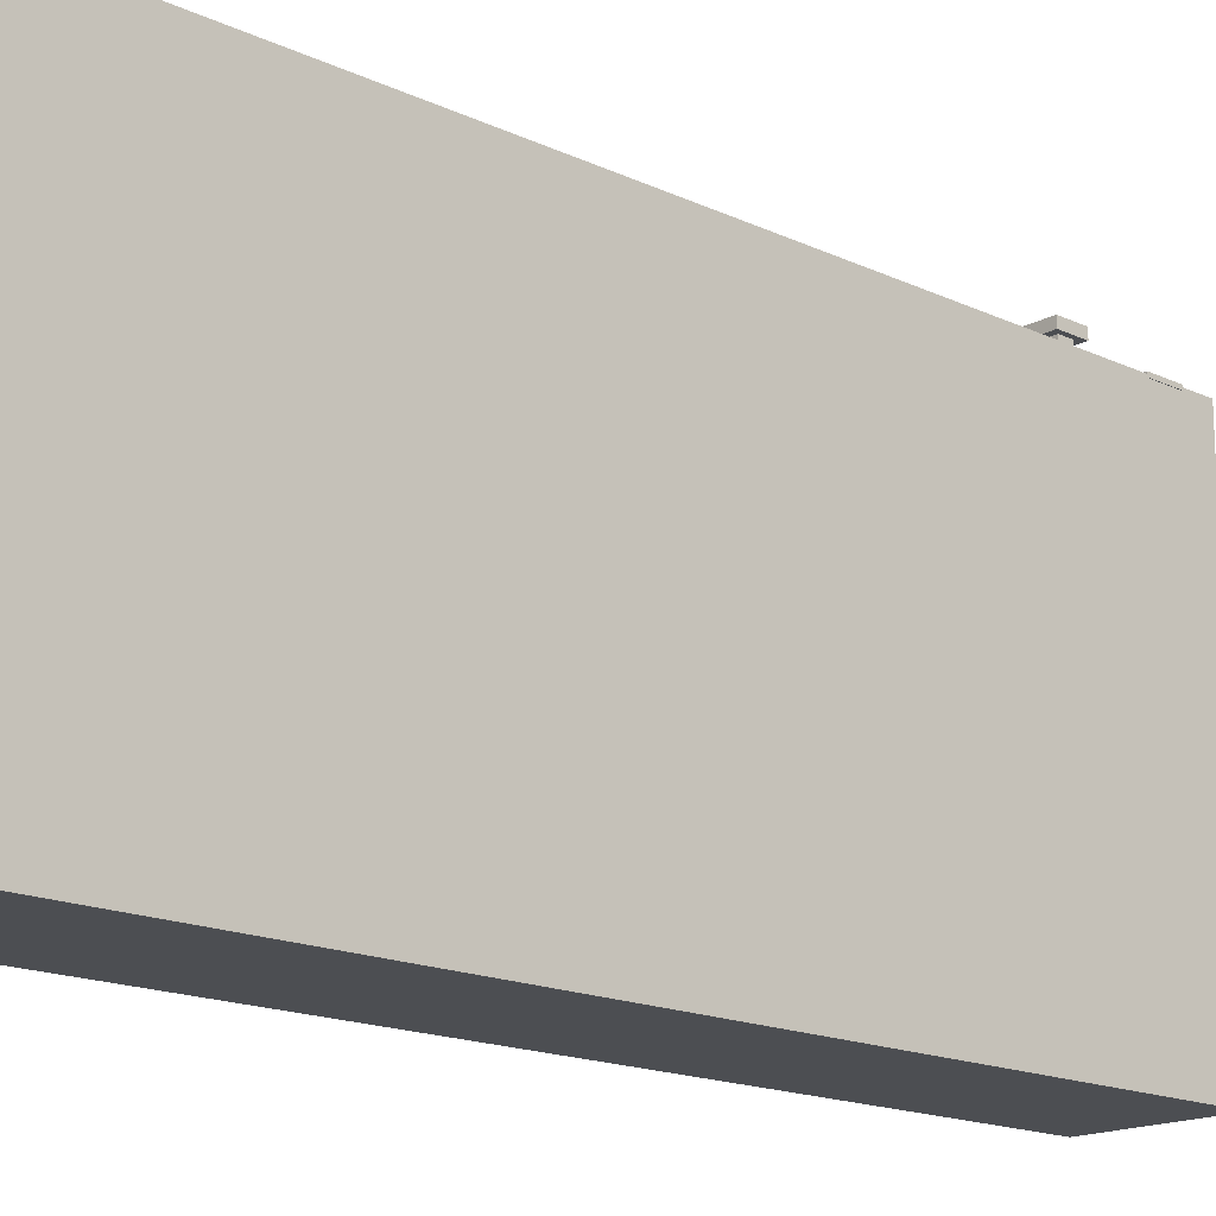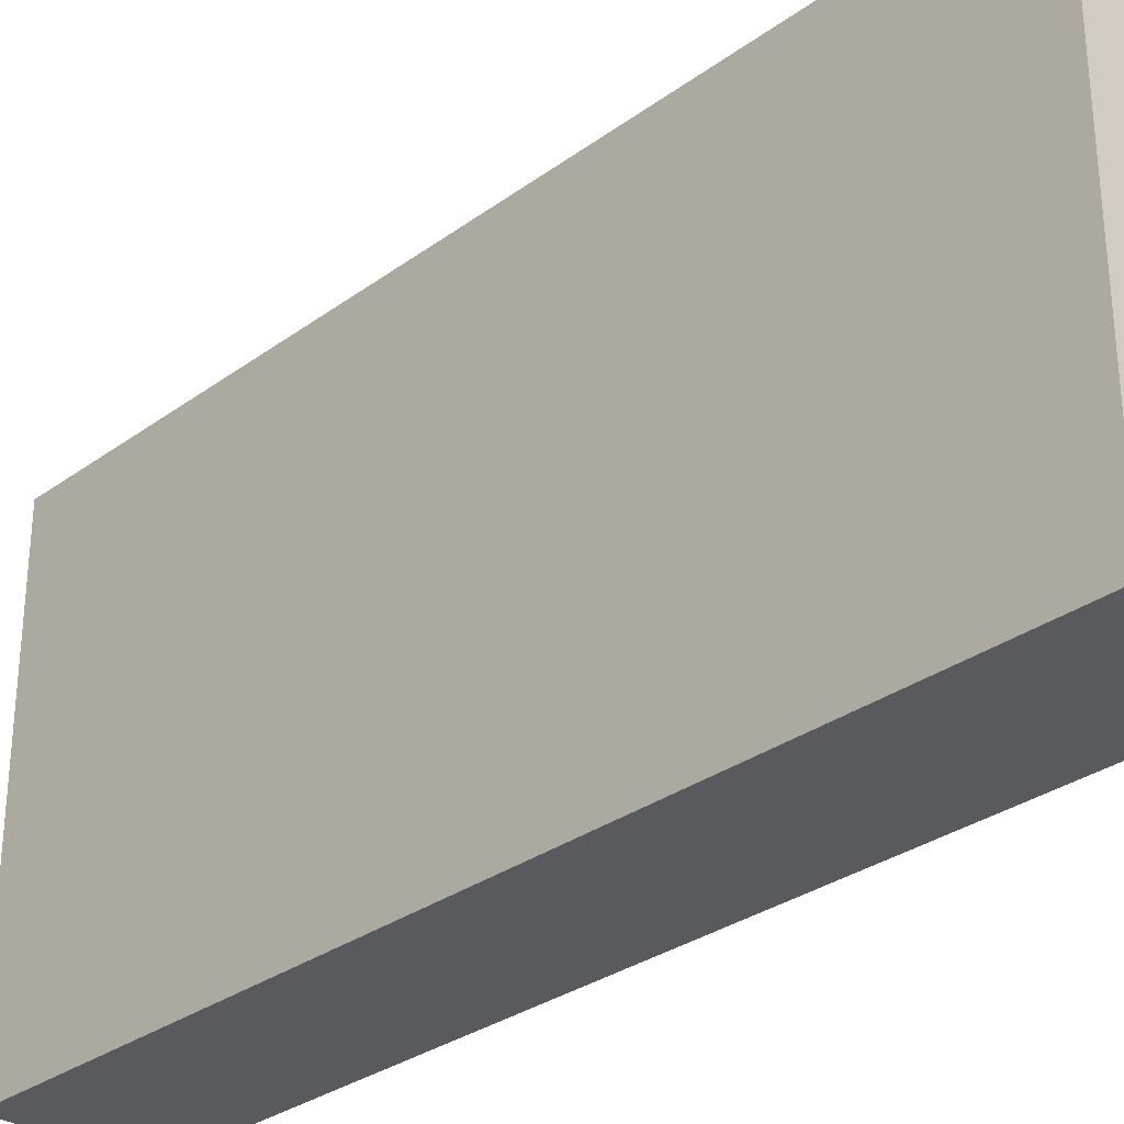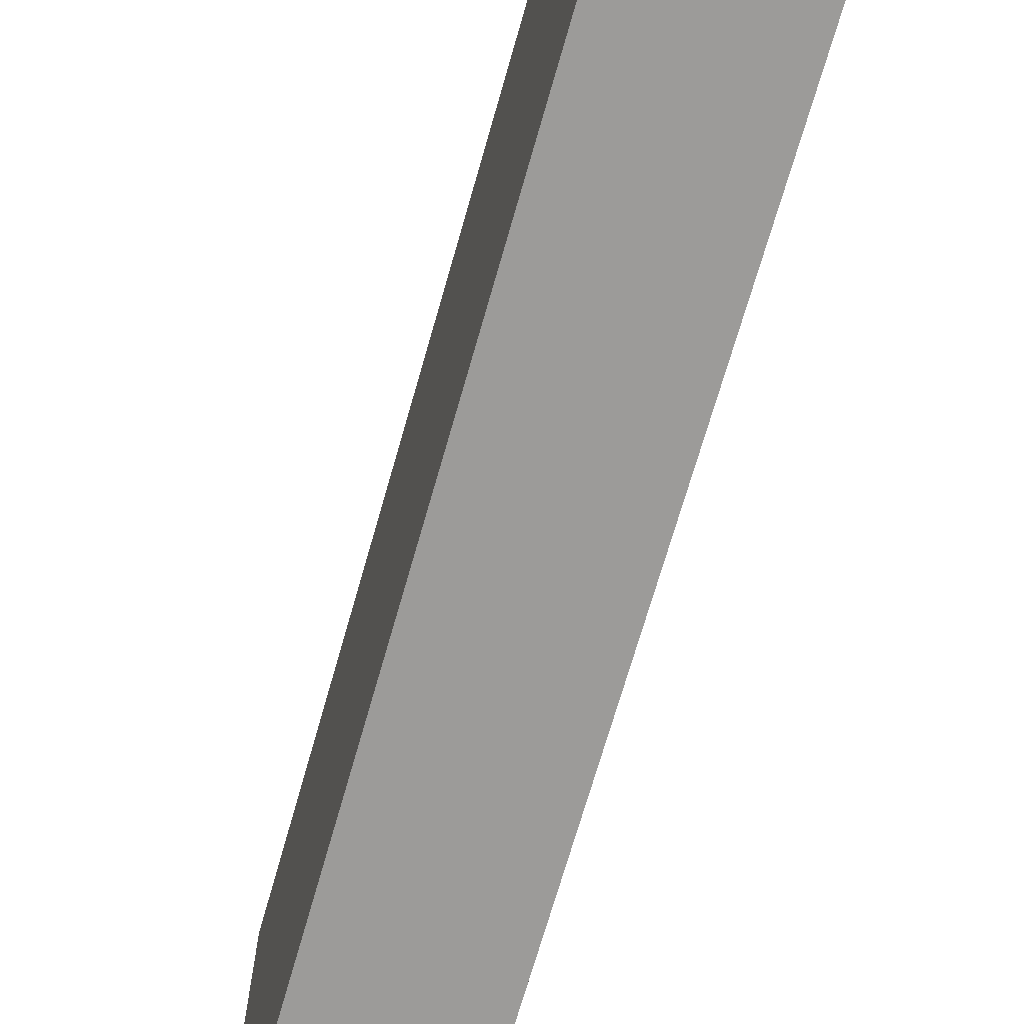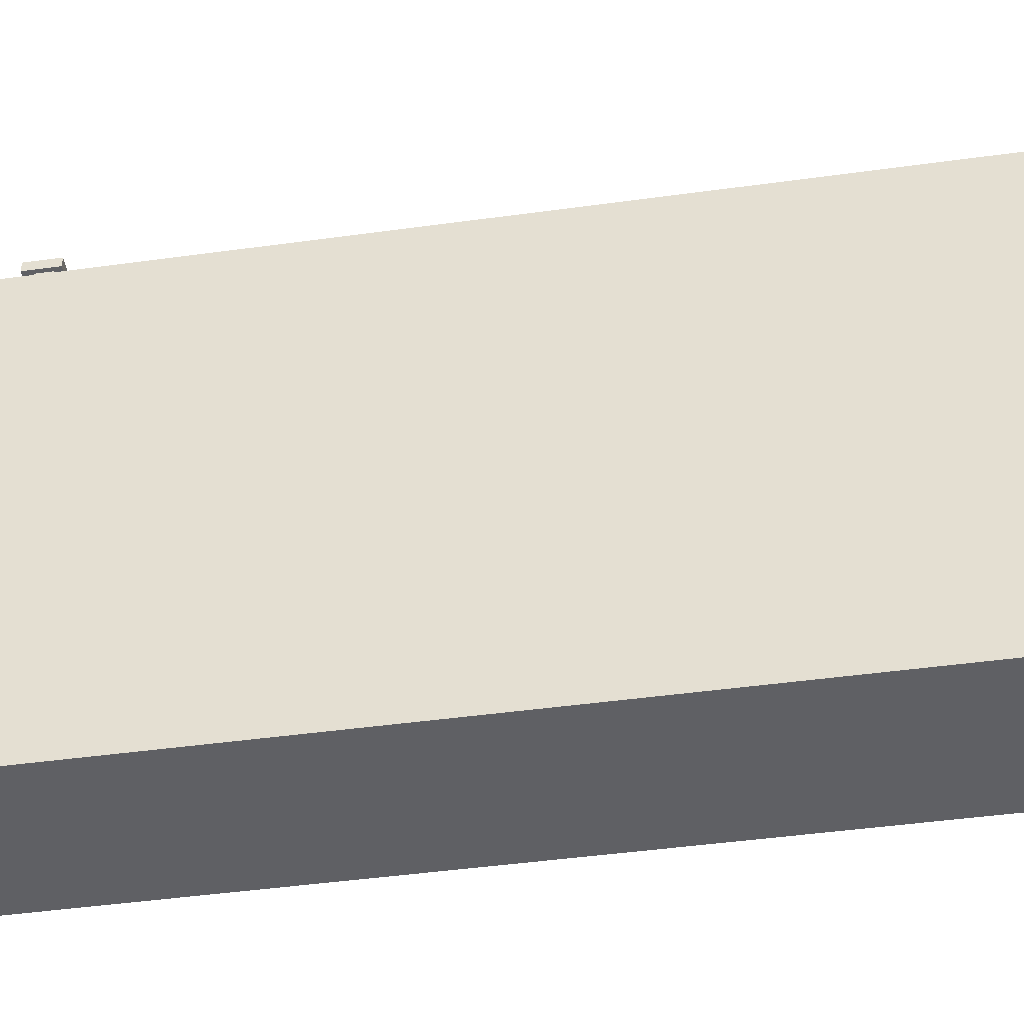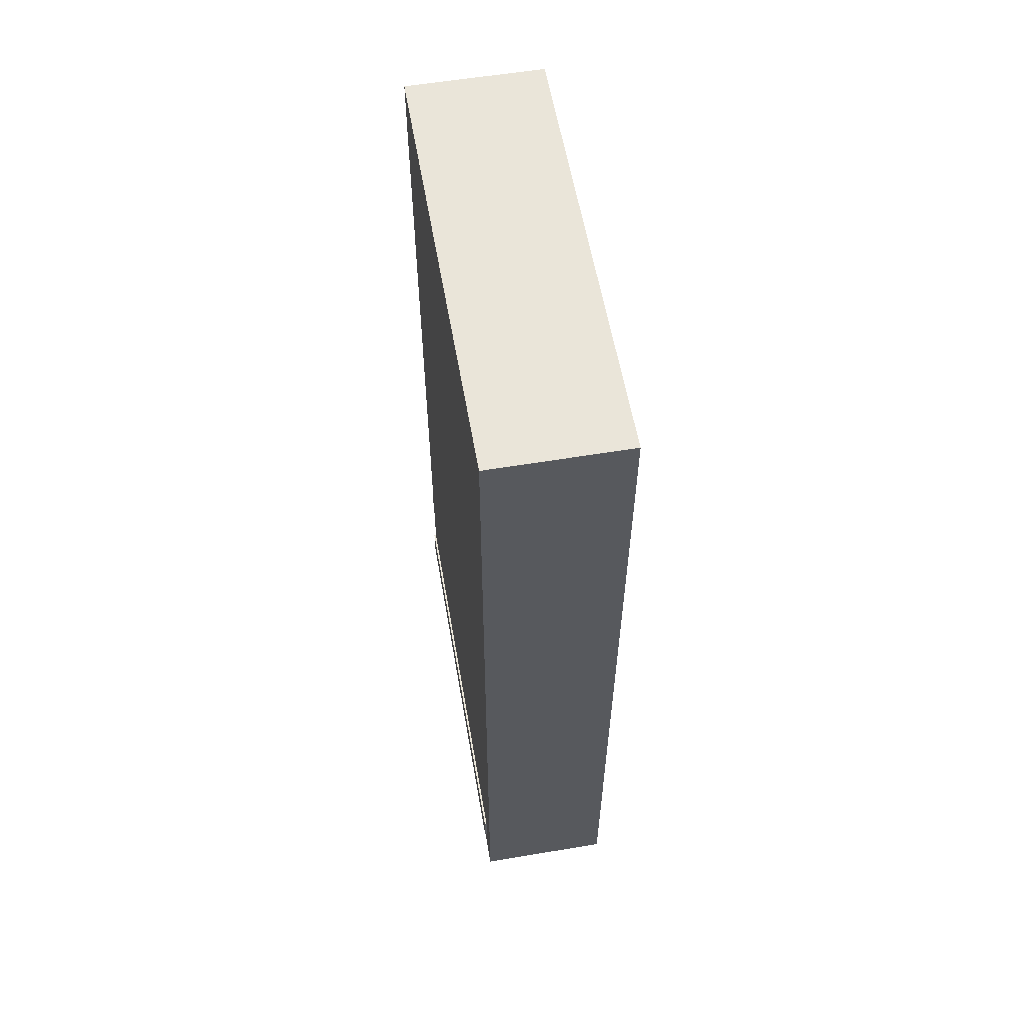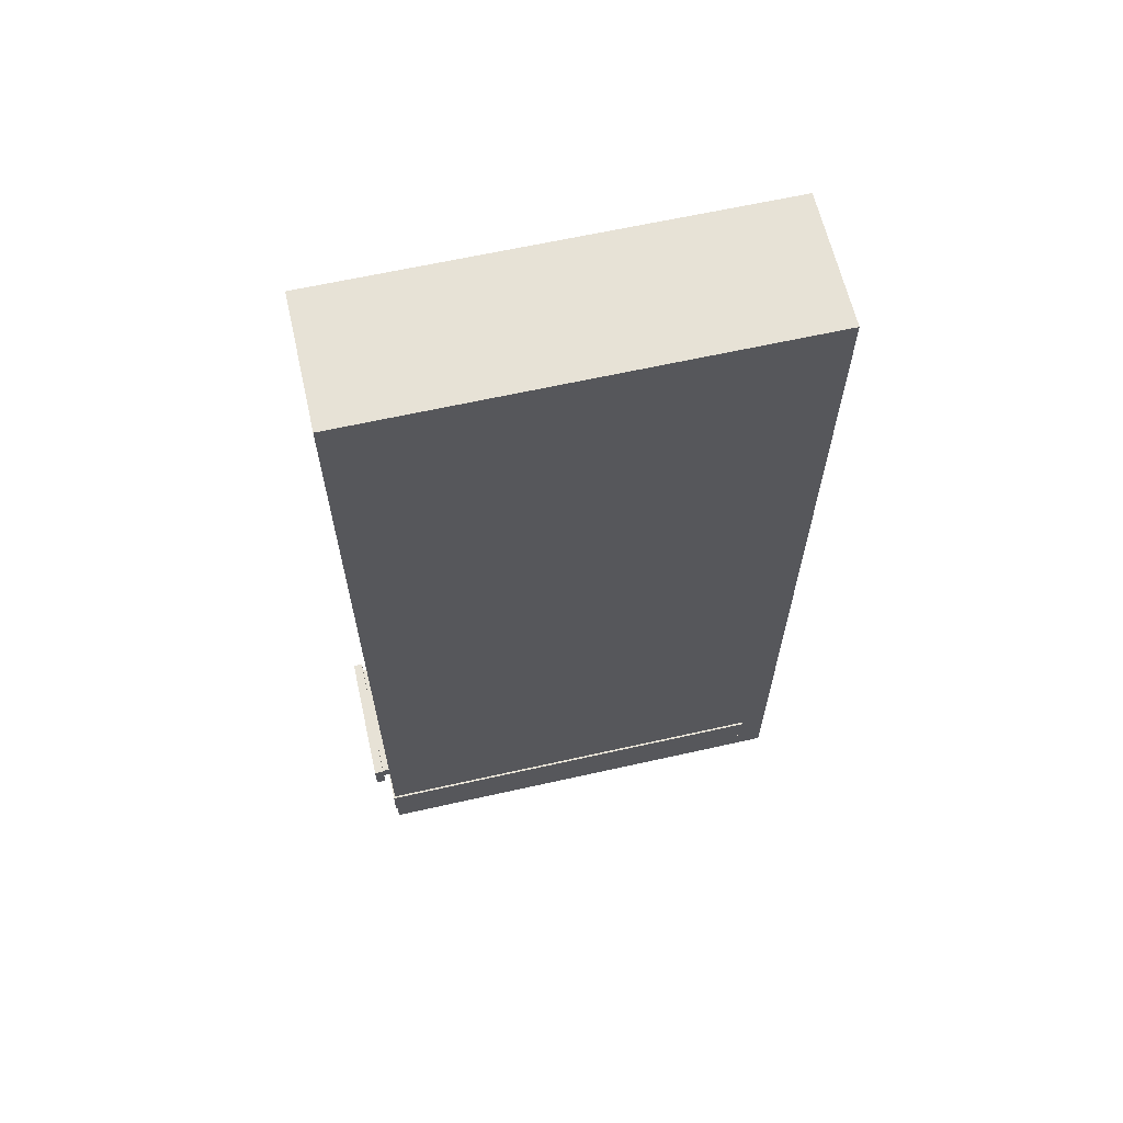
<metadata>
{"format":"obj","ext":"obj","renderer":"f3d","projection":"perspective","resolution":1024,"background":"white","views":[{"elev":-16.9,"azim":-133.1,"up":"+Z"},{"elev":-30.6,"azim":-43.7,"up":"+Z"},{"elev":-69.9,"azim":-15.9,"up":"+Z"},{"elev":-45.2,"azim":99.1,"up":"+Z"},{"elev":58.3,"azim":170.2,"up":"+Y"},{"elev":63.4,"azim":77.2,"up":"+Y"}]}
</metadata>
<code>
g Part1
v 0.4831 5.088 -32.32
v -2.957 5.088 -32.32
v 0.4831 4.709 -32.32
v -2.957 4.709 -32.32
v -2.957 5.088 -32.59
v -2.957 5.088 -32.32
v 0.4831 5.088 -32.59
v 0.4831 5.088 -32.32
v -2.957 5.088 -32.32
v -2.957 5.088 -32.59
v -2.957 4.709 -32.32
v -2.957 4.709 -32.59
v -2.957 5.088 -32.59
v 0.4831 5.088 -32.59
v -2.957 4.709 -32.59
v 0.4831 4.709 -32.59
v 0.4831 4.709 -32.59
v 0.4831 4.709 -32.32
v -2.957 4.709 -32.59
v -2.957 4.709 -32.32
v 0.4831 5.088 -32.59
v 0.4831 5.088 -32.32
v 0.4831 4.709 -32.59
v 0.4831 4.709 -32.32
f 1 2 3
f 3 2 4
f 5 6 7
f 7 6 8
f 9 10 11
f 11 10 12
f 13 14 15
f 15 14 16
f 17 18 19
f 19 18 20
f 21 22 23
f 23 22 24
g Part2
v 0.5809 5.267 -32.11
v -3.088 5.267 -32.11
v 0.5809 4.479 -32.11
v -3.088 4.479 -32.11
v -3.088 5.267 -32.36
v -3.088 5.267 -32.11
v 0.5809 5.267 -32.36
v 0.5809 5.267 -32.11
v -3.088 5.267 -32.11
v -3.088 5.267 -32.36
v -3.088 4.479 -32.11
v -3.088 4.479 -32.36
v -3.088 5.267 -32.36
v 0.5809 5.267 -32.36
v -3.088 4.479 -32.36
v 0.5809 4.479 -32.36
v 0.5809 4.479 -32.36
v 0.5809 4.479 -32.11
v -3.088 4.479 -32.36
v -3.088 4.479 -32.11
v 0.5809 5.267 -32.36
v 0.5809 5.267 -32.11
v 0.5809 4.479 -32.36
v 0.5809 4.479 -32.11
f 25 26 27
f 27 26 28
f 29 30 31
f 31 30 32
f 33 34 35
f 35 34 36
f 37 38 39
f 39 38 40
f 41 42 43
f 43 42 44
f 45 46 47
f 47 46 48
g Part3
v 0.6609 2.995 -32.51
v -3.102 2.995 -32.51
v 0.6609 2.058 -32.51
v -3.102 2.058 -32.51
v -3.102 2.995 -32.62
v -3.102 2.995 -32.51
v 0.6609 2.995 -32.62
v 0.6609 2.995 -32.51
v -3.102 2.995 -32.51
v -3.102 2.995 -32.62
v -3.102 2.058 -32.51
v -3.102 2.058 -32.62
v -3.102 2.995 -32.62
v 0.6609 2.995 -32.62
v -3.102 2.058 -32.62
v 0.6609 2.058 -32.62
v 0.6609 2.058 -32.62
v 0.6609 2.058 -32.51
v -3.102 2.058 -32.62
v -3.102 2.058 -32.51
v 0.6609 2.995 -32.62
v 0.6609 2.995 -32.51
v 0.6609 2.058 -32.62
v 0.6609 2.058 -32.51
f 49 50 51
f 51 50 52
f 53 54 55
f 55 54 56
f 57 58 59
f 59 58 60
f 61 62 63
f 63 62 64
f 65 66 67
f 67 66 68
f 69 70 71
f 71 70 72
g Part4
v 0.5611 2.995 -32.51
v 0.5611 2.995 -43.92
v 0.5611 2.058 -32.51
v 0.5611 2.058 -43.92
v 0.6664 2.995 -43.92
v 0.5611 2.995 -43.92
v 0.6664 2.995 -32.51
v 0.5611 2.995 -32.51
v 0.5611 2.995 -43.92
v 0.6664 2.995 -43.92
v 0.5611 2.058 -43.92
v 0.6664 2.058 -43.92
v 0.6664 2.995 -43.92
v 0.6664 2.995 -32.51
v 0.6664 2.058 -43.92
v 0.6664 2.058 -32.51
v 0.6664 2.058 -32.51
v 0.5611 2.058 -32.51
v 0.6664 2.058 -43.92
v 0.5611 2.058 -43.92
v 0.6664 2.995 -32.51
v 0.5611 2.995 -32.51
v 0.6664 2.058 -32.51
v 0.5611 2.058 -32.51
f 73 74 75
f 75 74 76
f 77 78 79
f 79 78 80
f 81 82 83
f 83 82 84
f 85 86 87
f 87 86 88
f 89 90 91
f 91 90 92
f 93 94 95
f 95 94 96
g Part5
v 0.6097 25.67 -32.55
v -3.086 25.67 -32.55
v 0.6097 1.238 -32.55
v -3.086 1.238 -32.55
v -3.086 25.67 -44.61
v -3.086 25.67 -32.55
v 0.6097 25.67 -44.61
v 0.6097 25.67 -32.55
v -3.086 25.67 -32.55
v -3.086 25.67 -44.61
v -3.086 1.238 -32.55
v -3.086 1.238 -44.61
v -3.086 25.67 -44.61
v 0.6097 25.67 -44.61
v -3.086 1.238 -44.61
v 0.6097 1.238 -44.61
v 0.6097 1.238 -44.61
v 0.6097 1.238 -32.55
v -3.086 1.238 -44.61
v -3.086 1.238 -32.55
v 0.6097 25.67 -44.61
v 0.6097 25.67 -32.55
v 0.6097 1.238 -44.61
v 0.6097 1.238 -32.55
f 97 98 99
f 99 98 100
f 101 102 103
f 103 102 104
f 105 106 107
f 107 106 108
f 109 110 111
f 111 110 112
f 113 114 115
f 115 114 116
f 117 118 119
f 119 118 120

</code>
